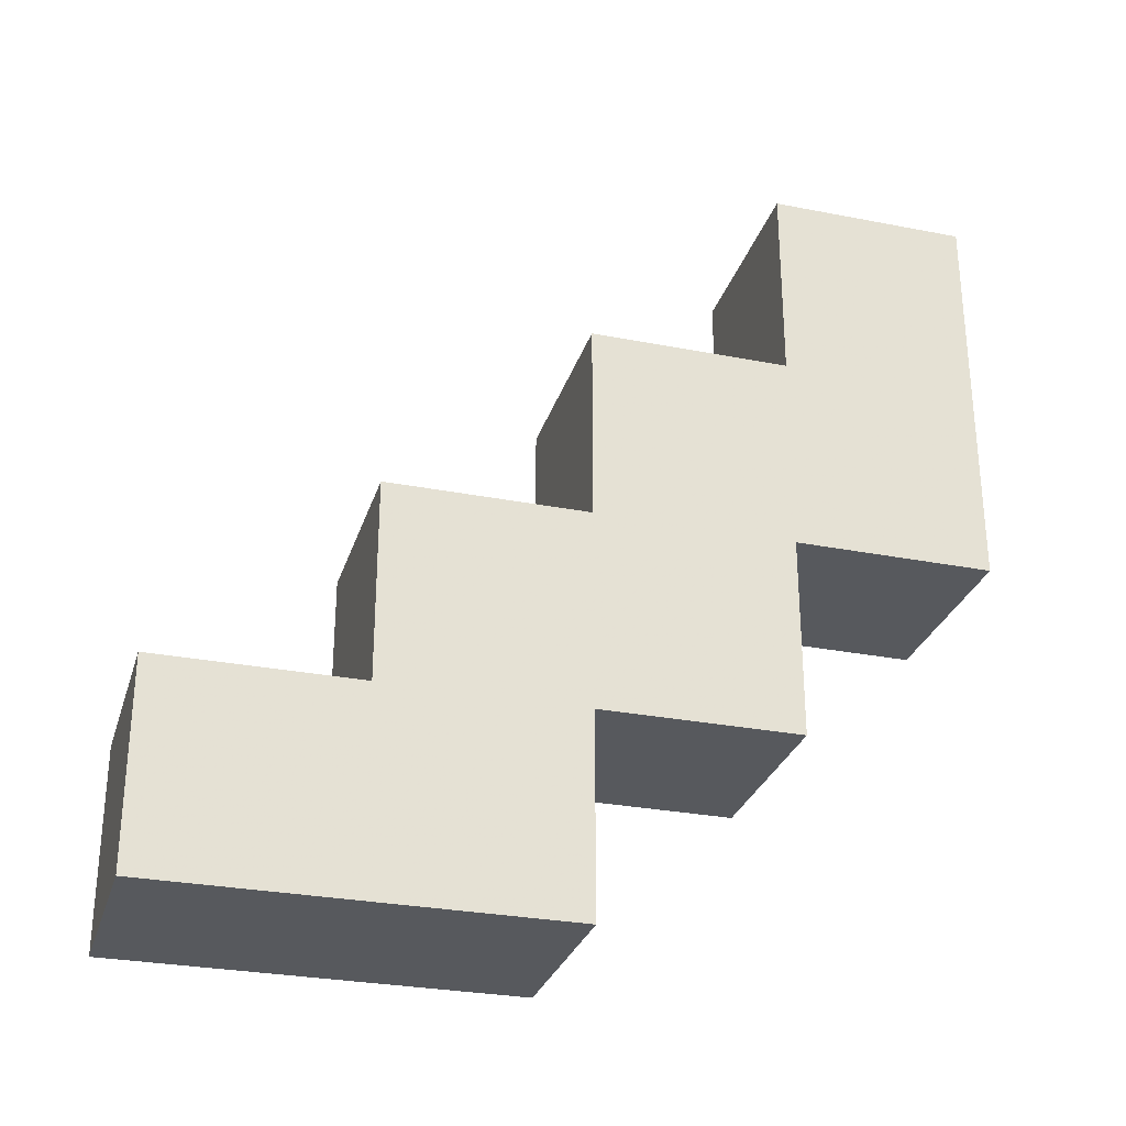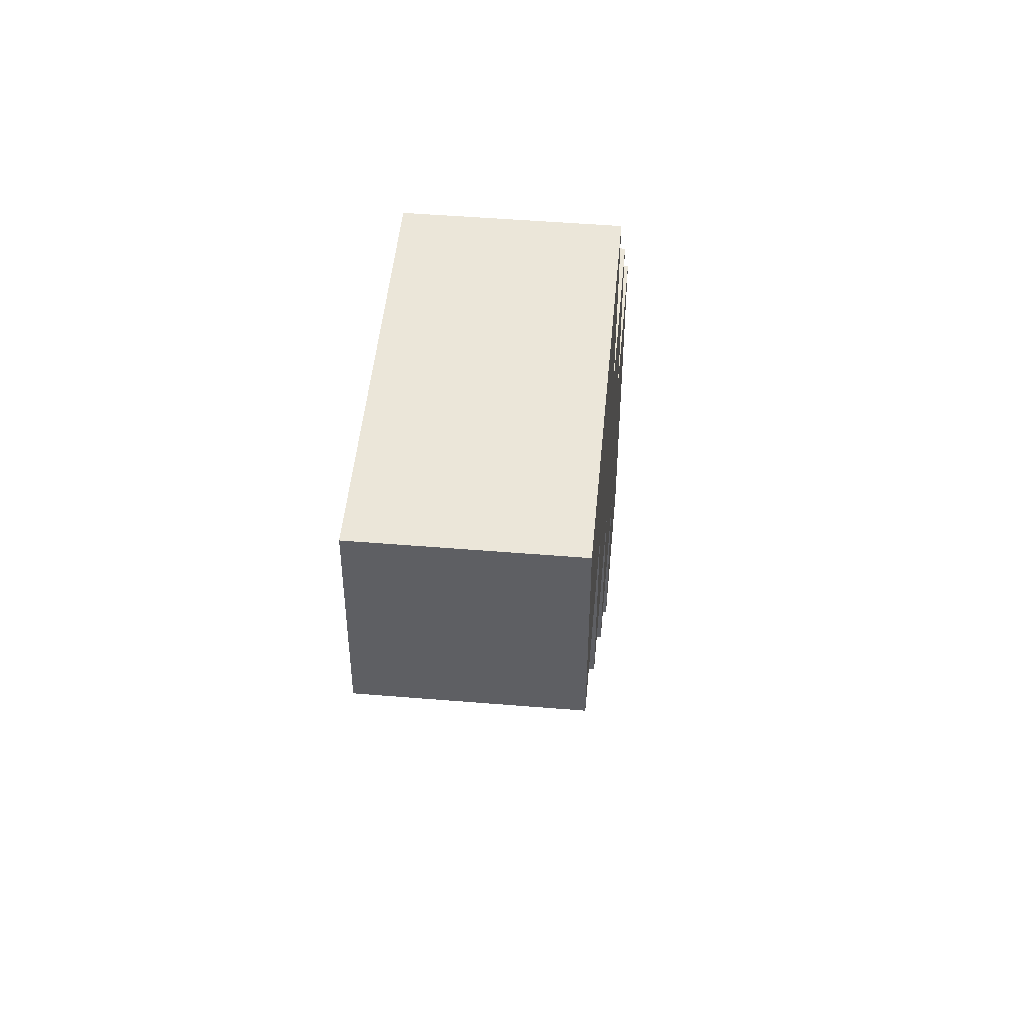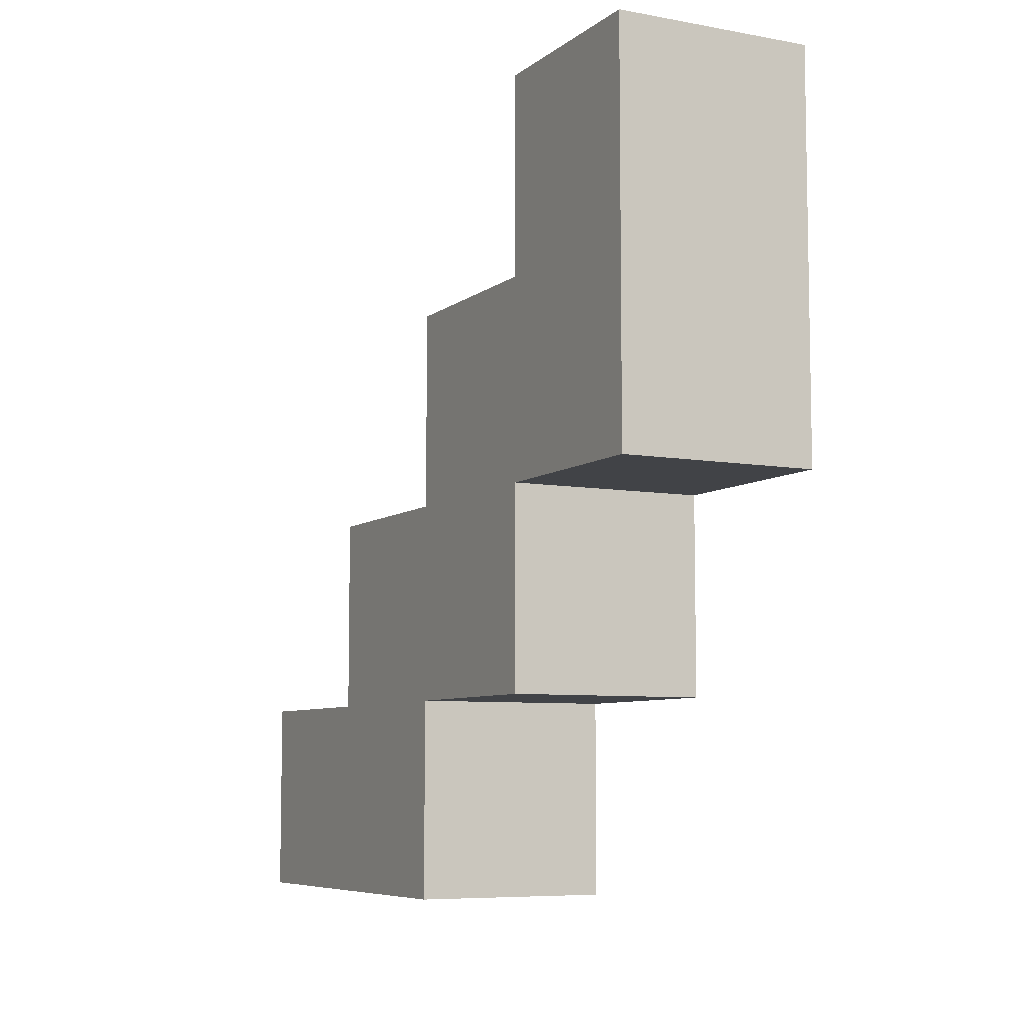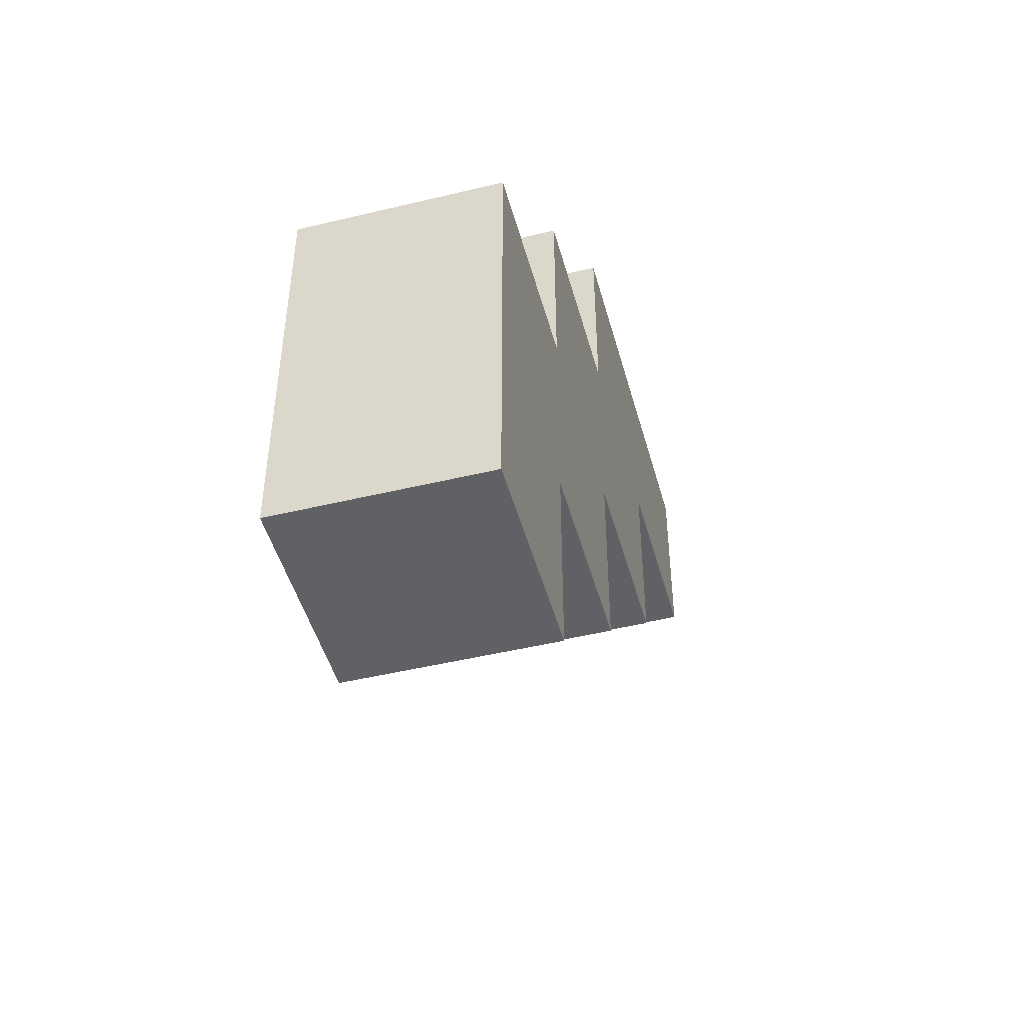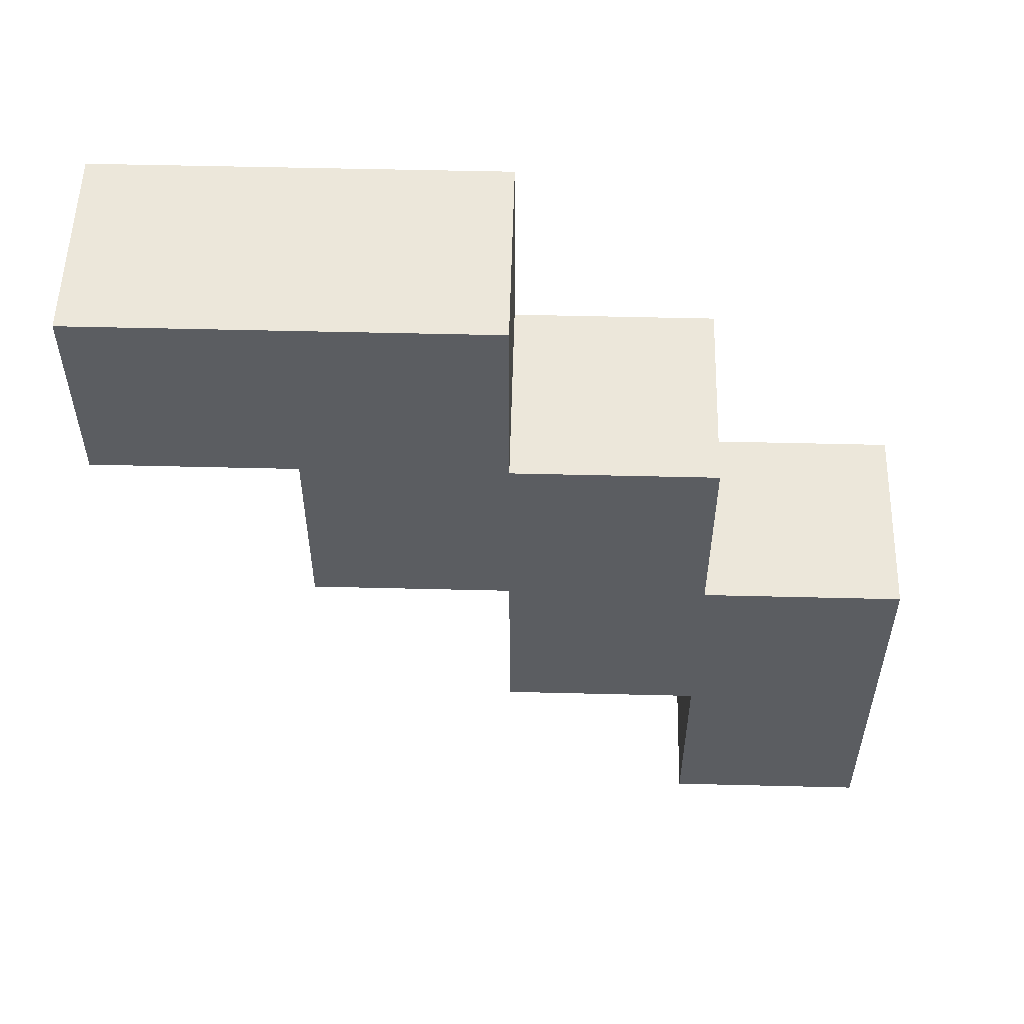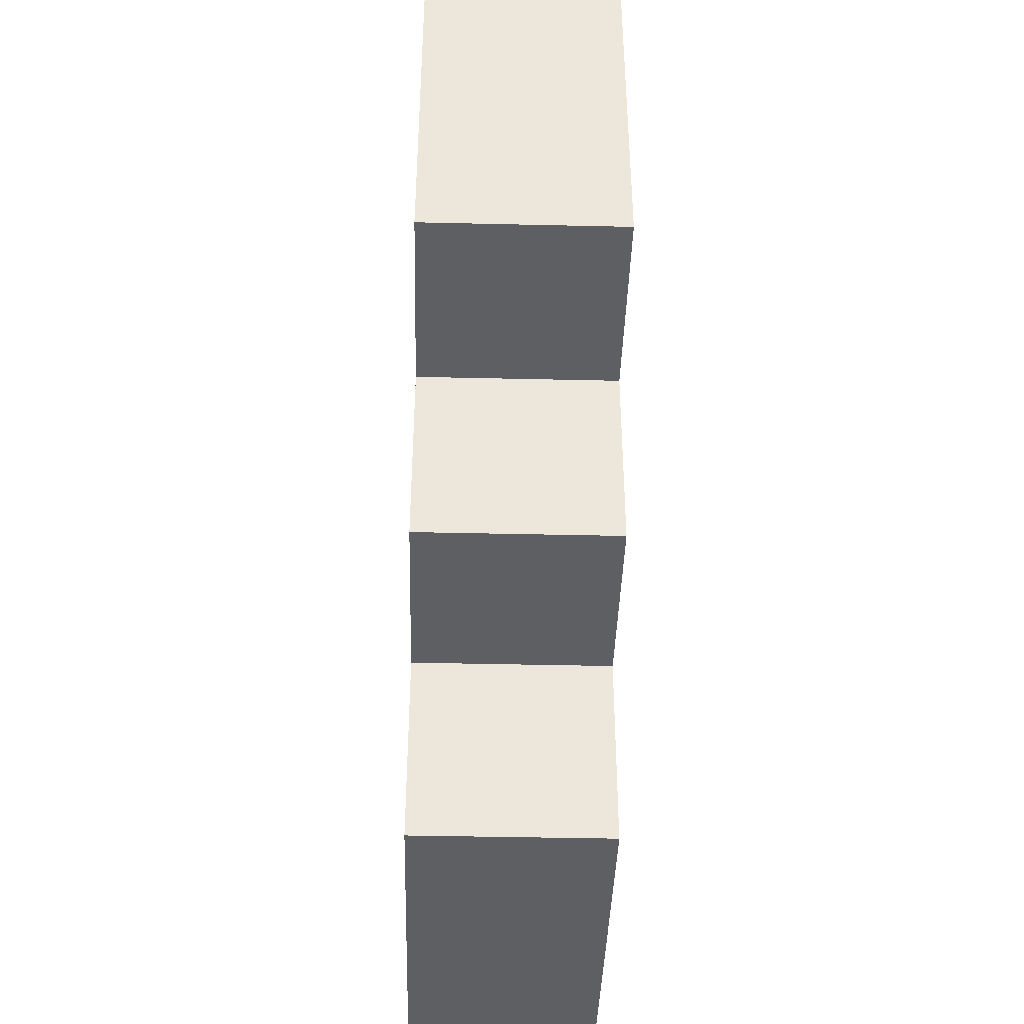
<metadata>
{"format":"obj","ext":"obj","renderer":"f3d","projection":"perspective","resolution":1024,"background":"white","views":[{"elev":-29.0,"azim":-106.2,"up":"+Y"},{"elev":48.1,"azim":-174.7,"up":"+Z"},{"elev":-7.2,"azim":-27.4,"up":"+Y"},{"elev":-47.5,"azim":15.2,"up":"+Z"},{"elev":54.0,"azim":-88.5,"up":"+Z"},{"elev":-40.9,"azim":-1.6,"up":"+Y"}]}
</metadata>
<code>
o Cube
v 1 -1 -1
v 1 -1 1
v -1 -1 1
v -1 -1 -1
v 1 1 -1
v 1 1 1
v -1 1 1
v -1 1 -1
v 1 -1 3
v -1 -1 3
v 1 1 3
v -1 1 3
v 1 3 1
v -1 3 1
v 1 3 3
v -1 3 3
v 1 1 5
v -1 1 5
v 1 3 5
v -1 3 5
v 1 5 3
v -1 5 3
v 1 5 5
v -1 5 5
v 1 3 7
v -1 3 7
v 1 5 7
v -1 5 7
v 1 7 5
v -1 7 5
v 1 7 7
v -1 7 7
f 1 2 3 4
f 5 8 7 6
f 1 5 6 2
f 7 12 16 14
f 3 7 8 4
f 5 1 4 8
f 9 11 12 10
f 7 3 10 12
f 2 6 11 9
f 3 2 9 10
f 13 14 16 15
f 11 6 13 15
f 11 15 19 17
f 6 7 14 13
f 18 17 19 20
f 16 12 18 20
f 16 20 24 22
f 12 11 17 18
f 21 22 24 23
f 19 15 21 23
f 19 23 27 25
f 15 16 22 21
f 26 25 27 28
f 24 20 26 28
f 24 28 32 30
f 20 19 25 26
f 29 30 32 31
f 27 23 29 31
f 28 27 31 32
f 23 24 30 29

</code>
